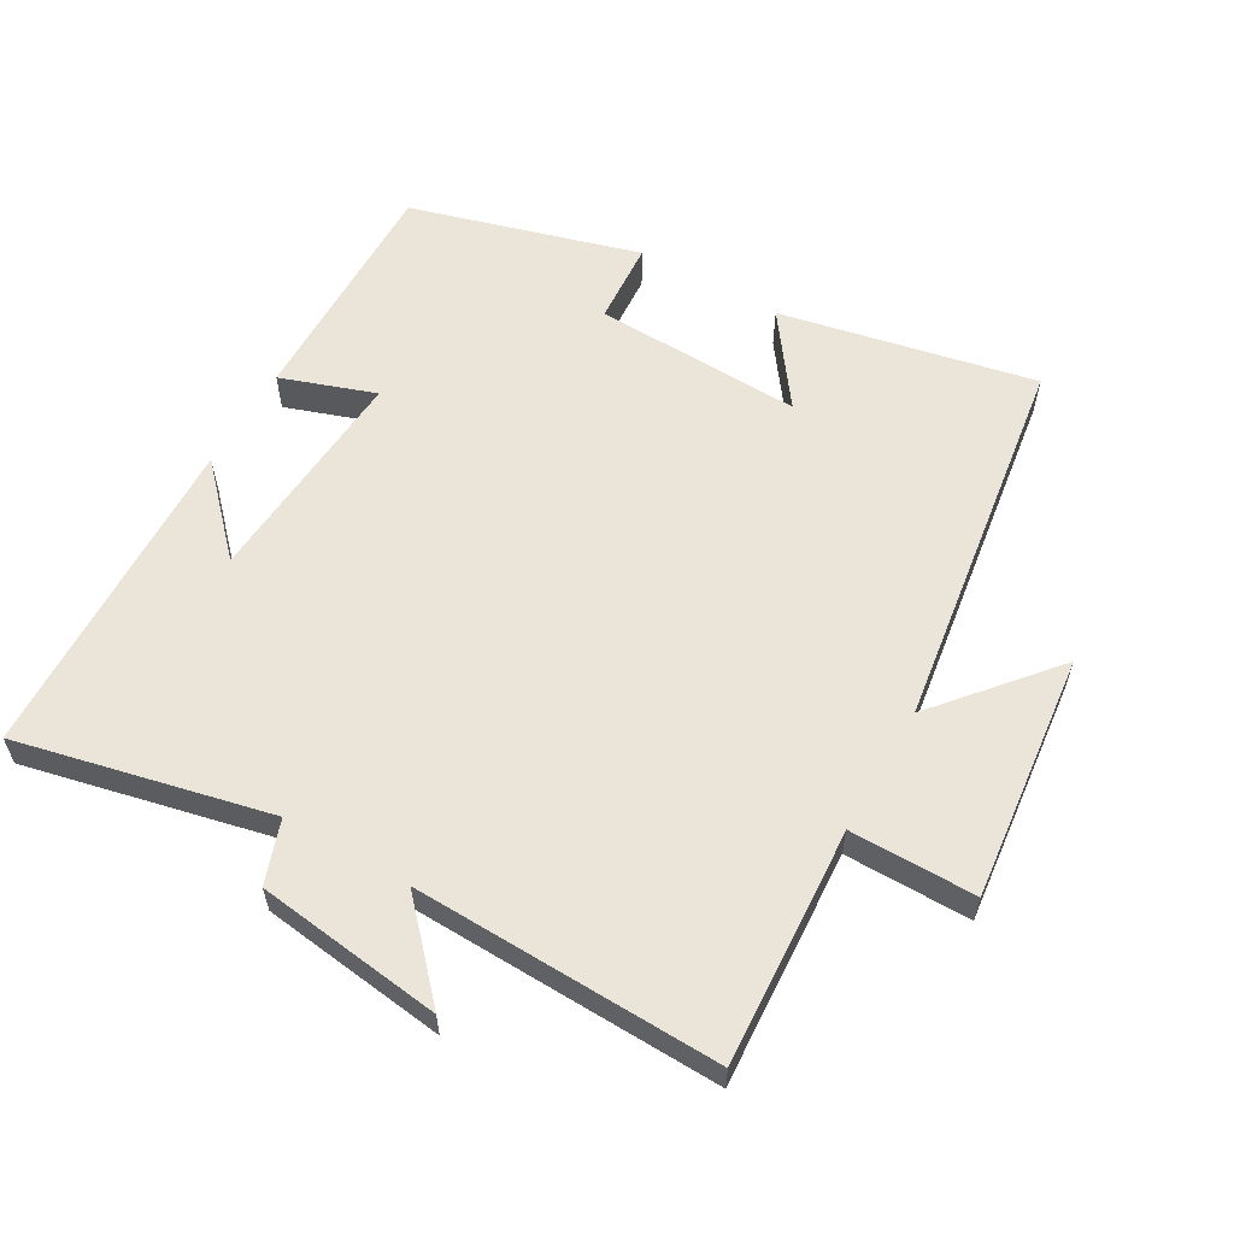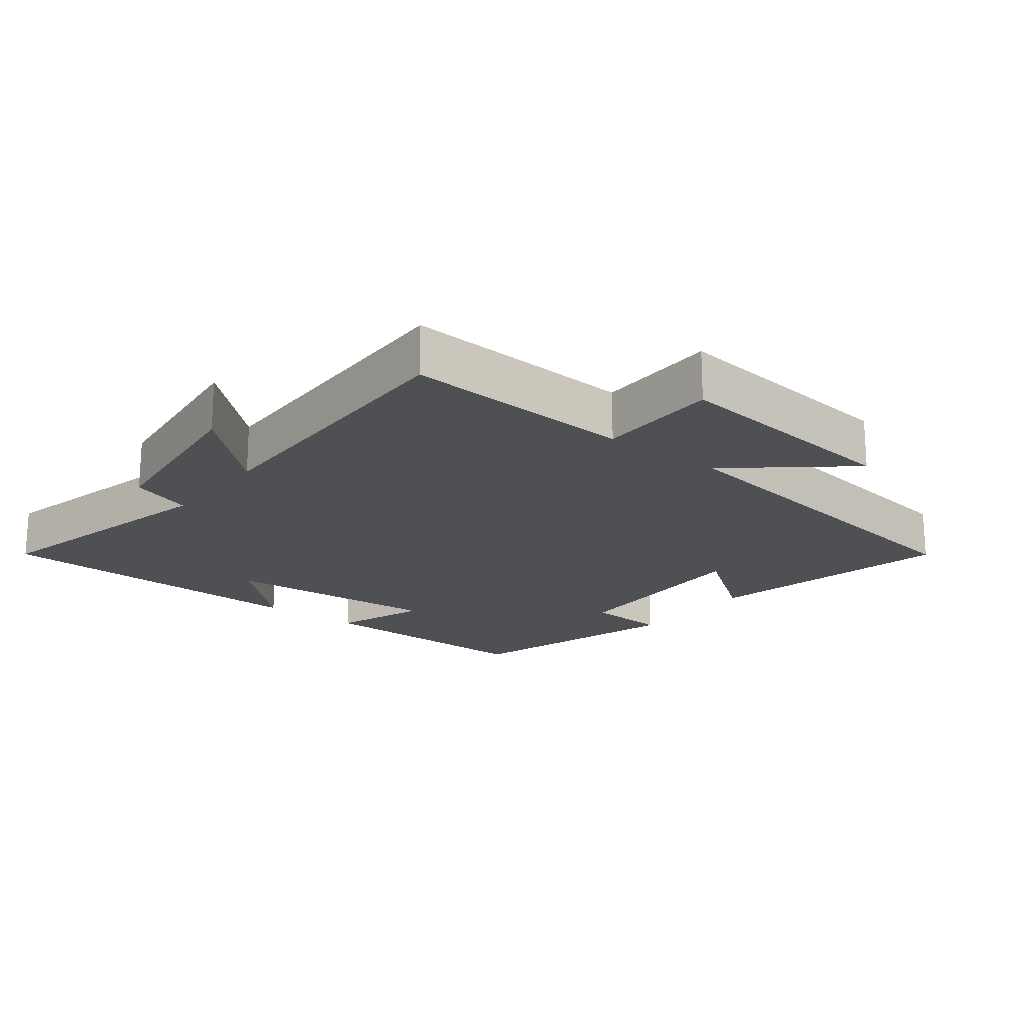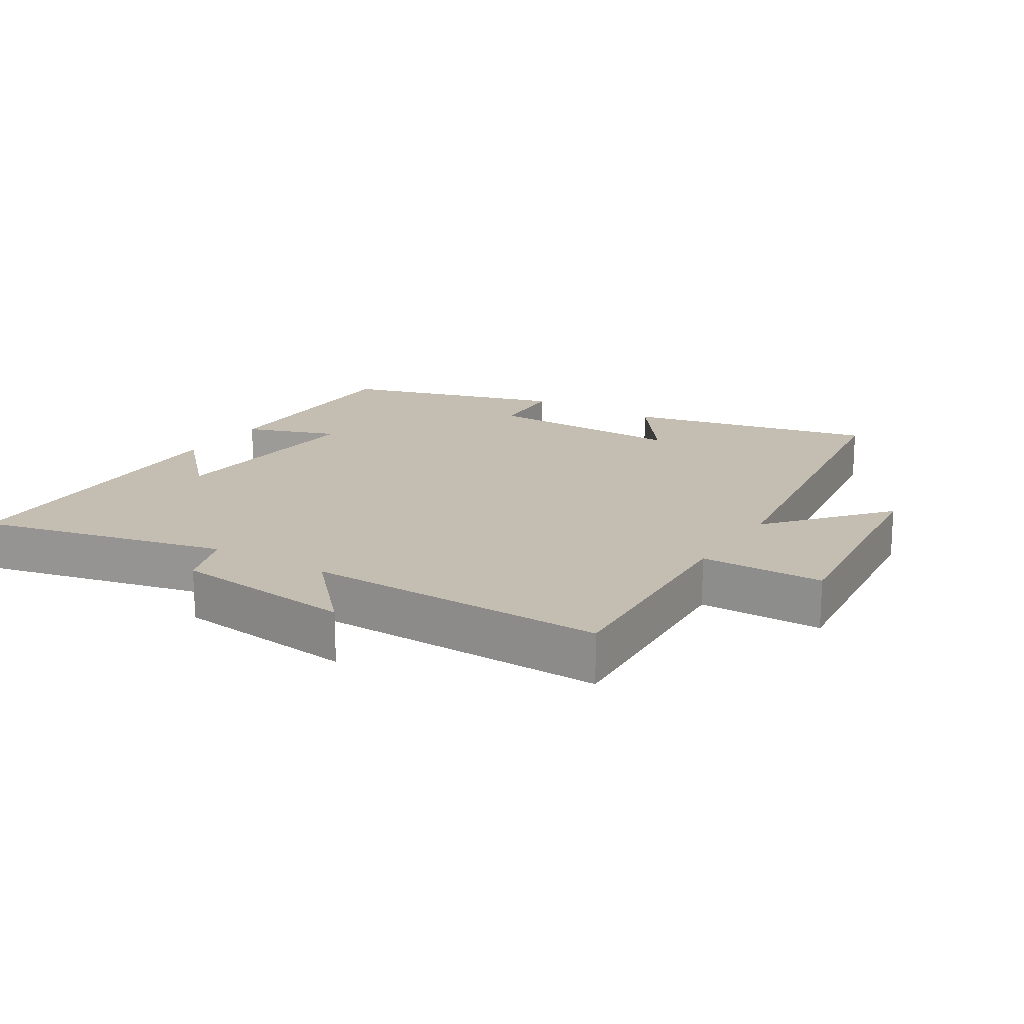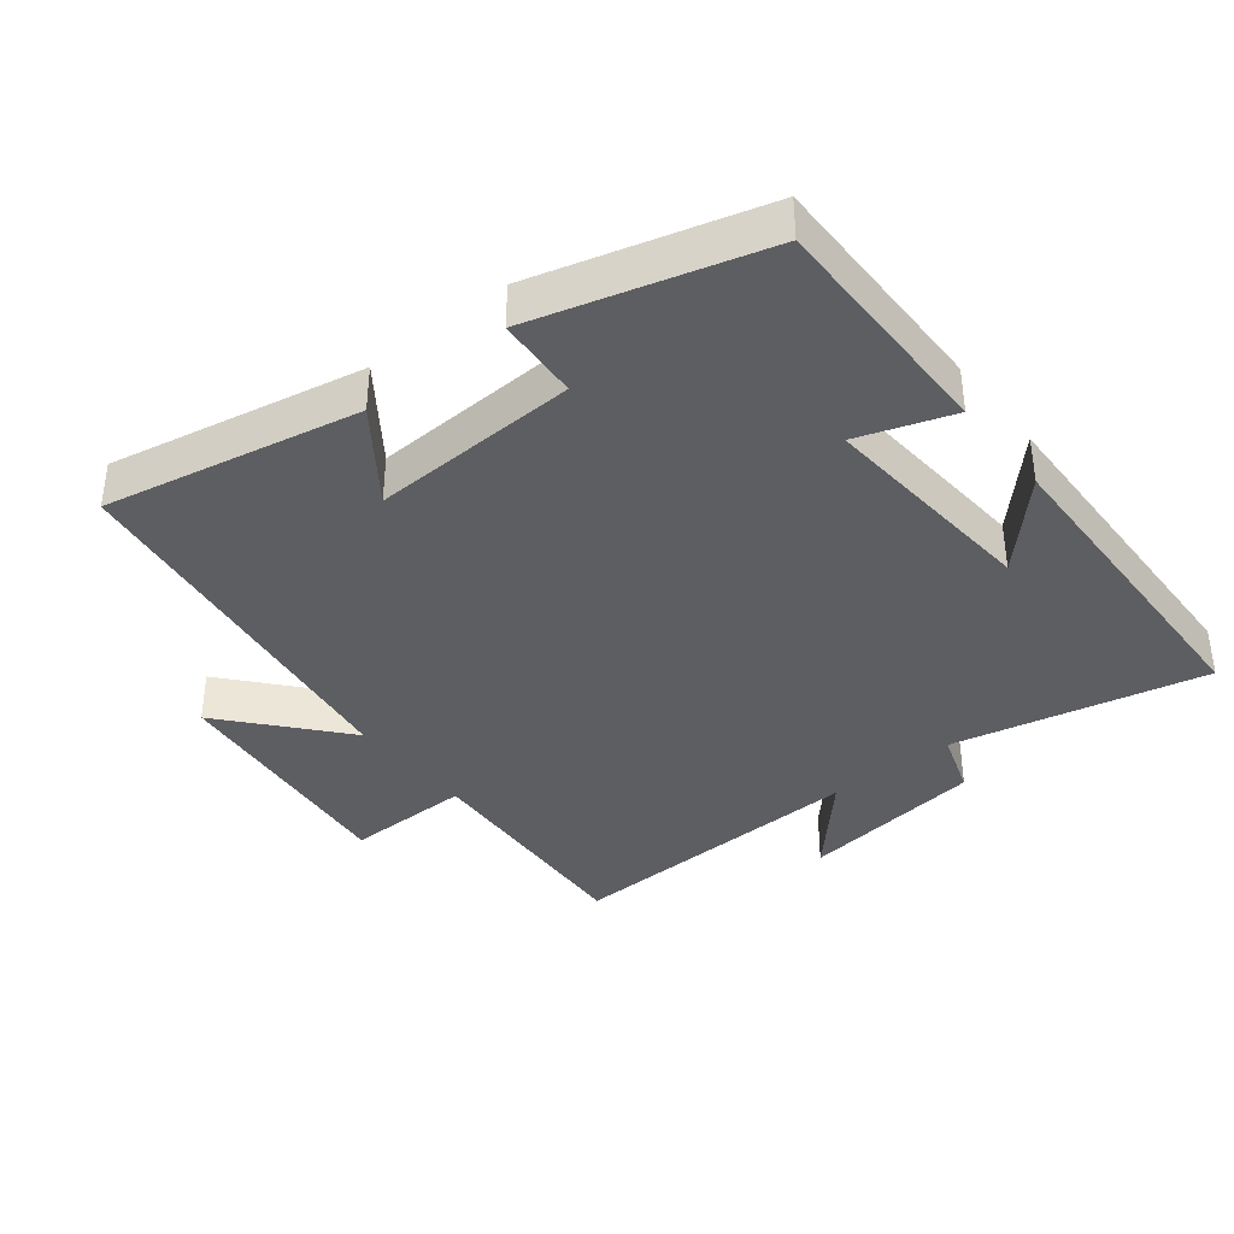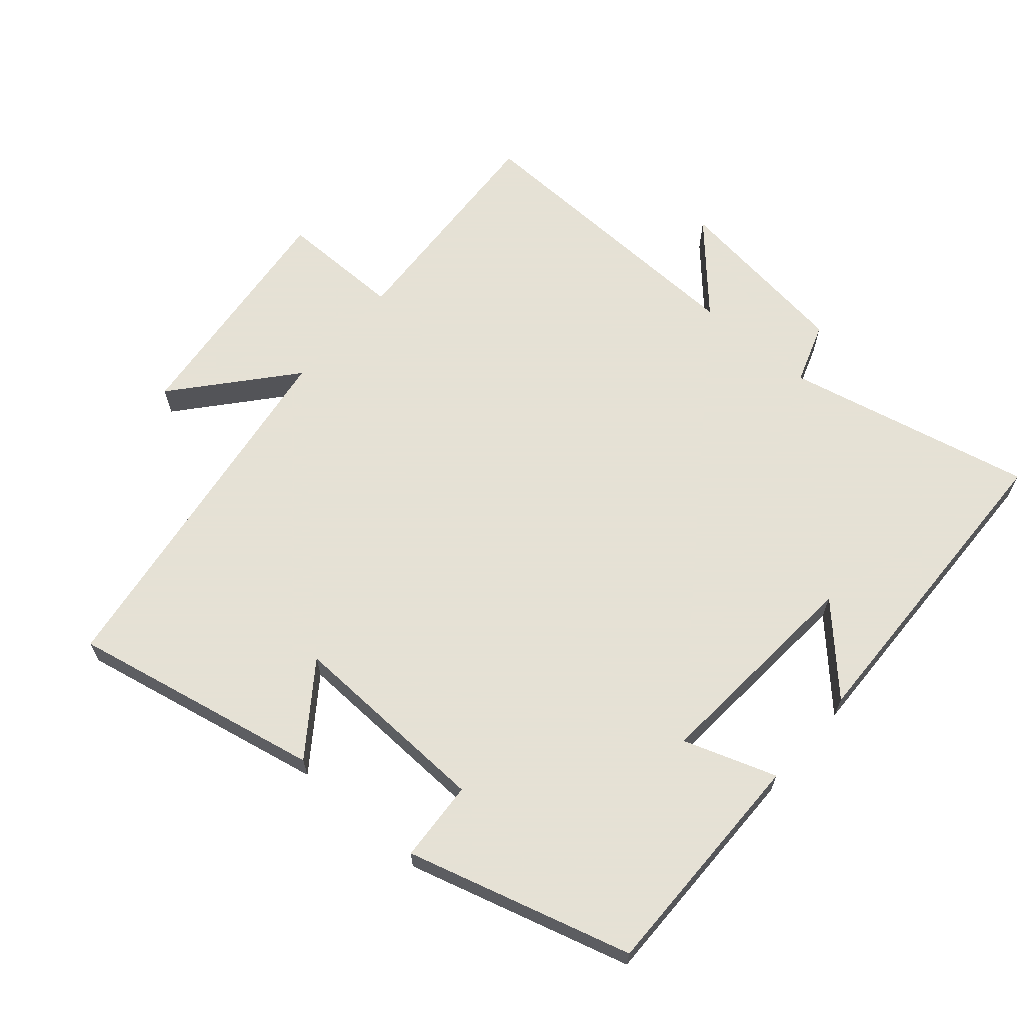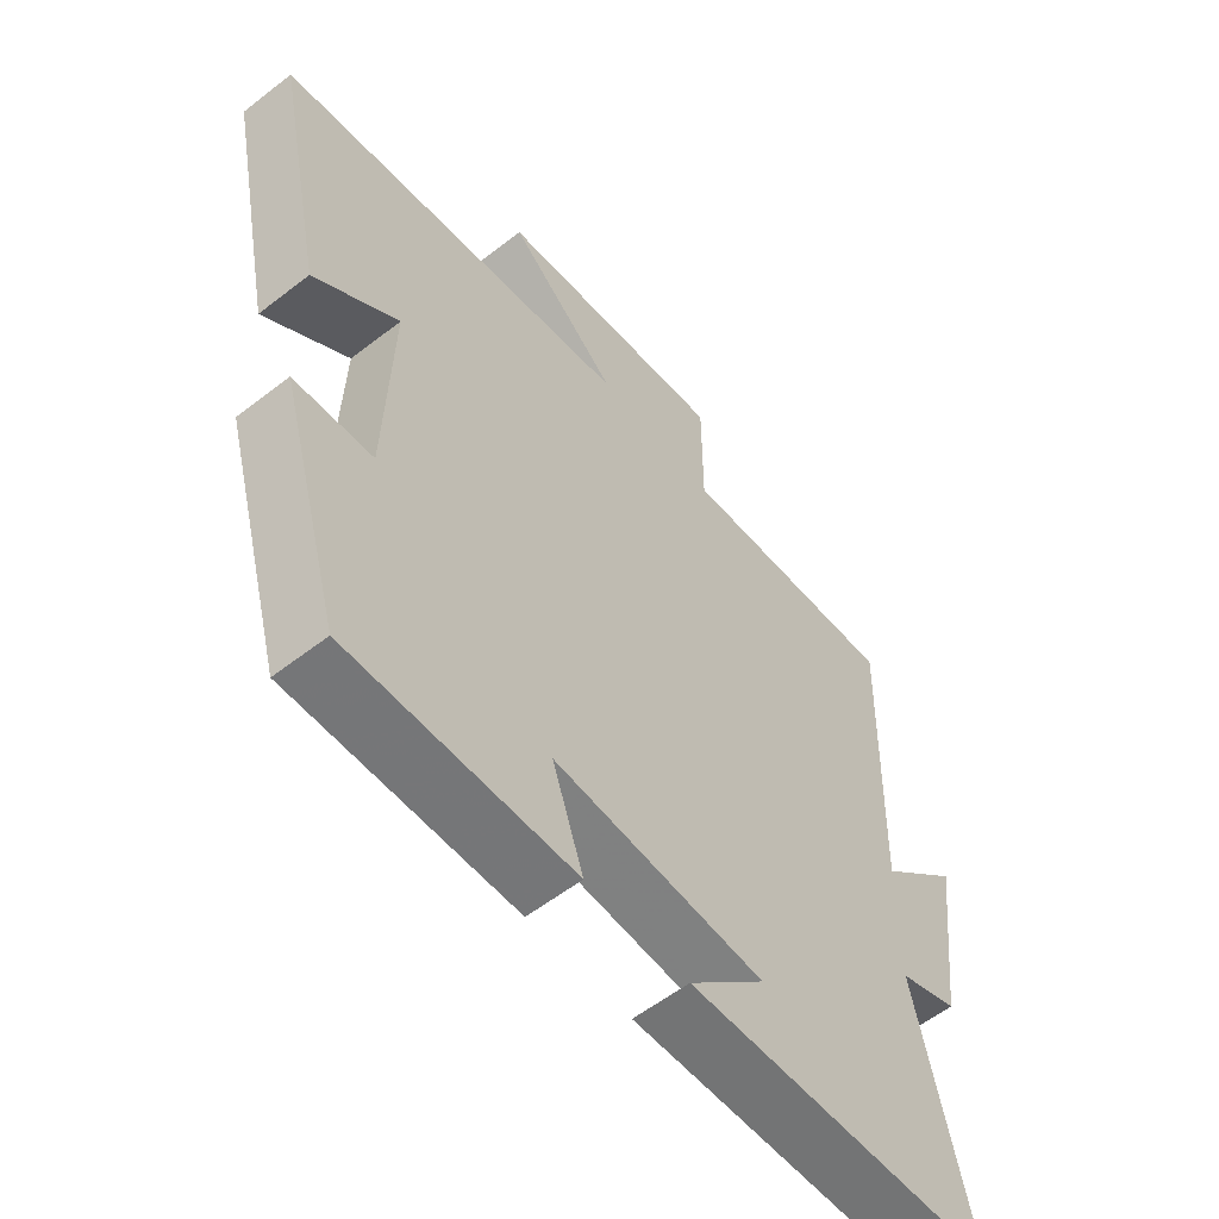
<metadata>
{"format":"obj","ext":"obj","renderer":"f3d","projection":"perspective","resolution":1024,"background":"white","views":[{"elev":59.3,"azim":-60.1,"up":"+Y"},{"elev":-19.2,"azim":-38.0,"up":"+Y"},{"elev":17.2,"azim":-58.1,"up":"+Y"},{"elev":-38.3,"azim":128.8,"up":"+Y"},{"elev":64.9,"azim":131.0,"up":"+Y"},{"elev":-57.3,"azim":129.0,"up":"+Z"}]}
</metadata>
<code>
v -0.512 0.07 0.521
v -0.166 0.07 0.5
v -0.166 0.07 0.684
v 0.194 0.07 0.644
v 0.024 0.07 0.5
v 0.578 0.07 0.419
v 0.5 0.07 0.046
v 0.369 0.07 0.142
v 0.379 0.07 -0.162
v 0.5 0.07 -0.17
v 0.404 0.07 -0.504
v 0.057 0.07 -0.5
v 0.105 0.07 -0.362
v -0.221 0.07 -0.386
v -0.101 0.07 -0.5
v -0.584 0.07 -0.485
v -0.5 0.07 -0.116
v -0.592 0.07 -0.084
v -0.626 0.07 0.188
v -0.5 0.07 0.072
v -0.512 0 0.521
v -0.166 0 0.5
v -0.166 0 0.684
v 0.194 0 0.644
v 0.024 0 0.5
v 0.578 0 0.419
v 0.5 0 0.046
v 0.369 0 0.142
v 0.379 0 -0.162
v 0.5 0 -0.17
v 0.404 0 -0.504
v 0.057 0 -0.5
v 0.105 0 -0.362
v -0.221 0 -0.386
v -0.101 0 -0.5
v -0.584 0 -0.485
v -0.5 0 -0.116
v -0.592 0 -0.084
v -0.626 0 0.188
v -0.5 0 0.072
f 17 18 19 20
f 14 15 16
f 14 16 17
f 13 14 17 20
f 9 10 11 12
f 8 9 12 13
f 5 6 7 8
f 5 8 13 20
f 2 3 4 5
f 20 1 2
f 2 5 20
f 40 39 38 37
f 36 35 34
f 37 36 34
f 40 37 34 33
f 32 31 30 29
f 33 32 29 28
f 28 27 26 25
f 40 33 28 25
f 25 24 23 22
f 22 21 40
f 40 25 22
f 1 21 22 2
f 2 22 23 3
f 3 23 24 4
f 4 24 25 5
f 5 25 26 6
f 6 26 27 7
f 7 27 28 8
f 8 28 29 9
f 9 29 30 10
f 10 30 31 11
f 11 31 32 12
f 12 32 33 13
f 13 33 34 14
f 14 34 35 15
f 15 35 36 16
f 16 36 37 17
f 17 37 38 18
f 18 38 39 19
f 19 39 40 20
f 20 40 21 1

</code>
